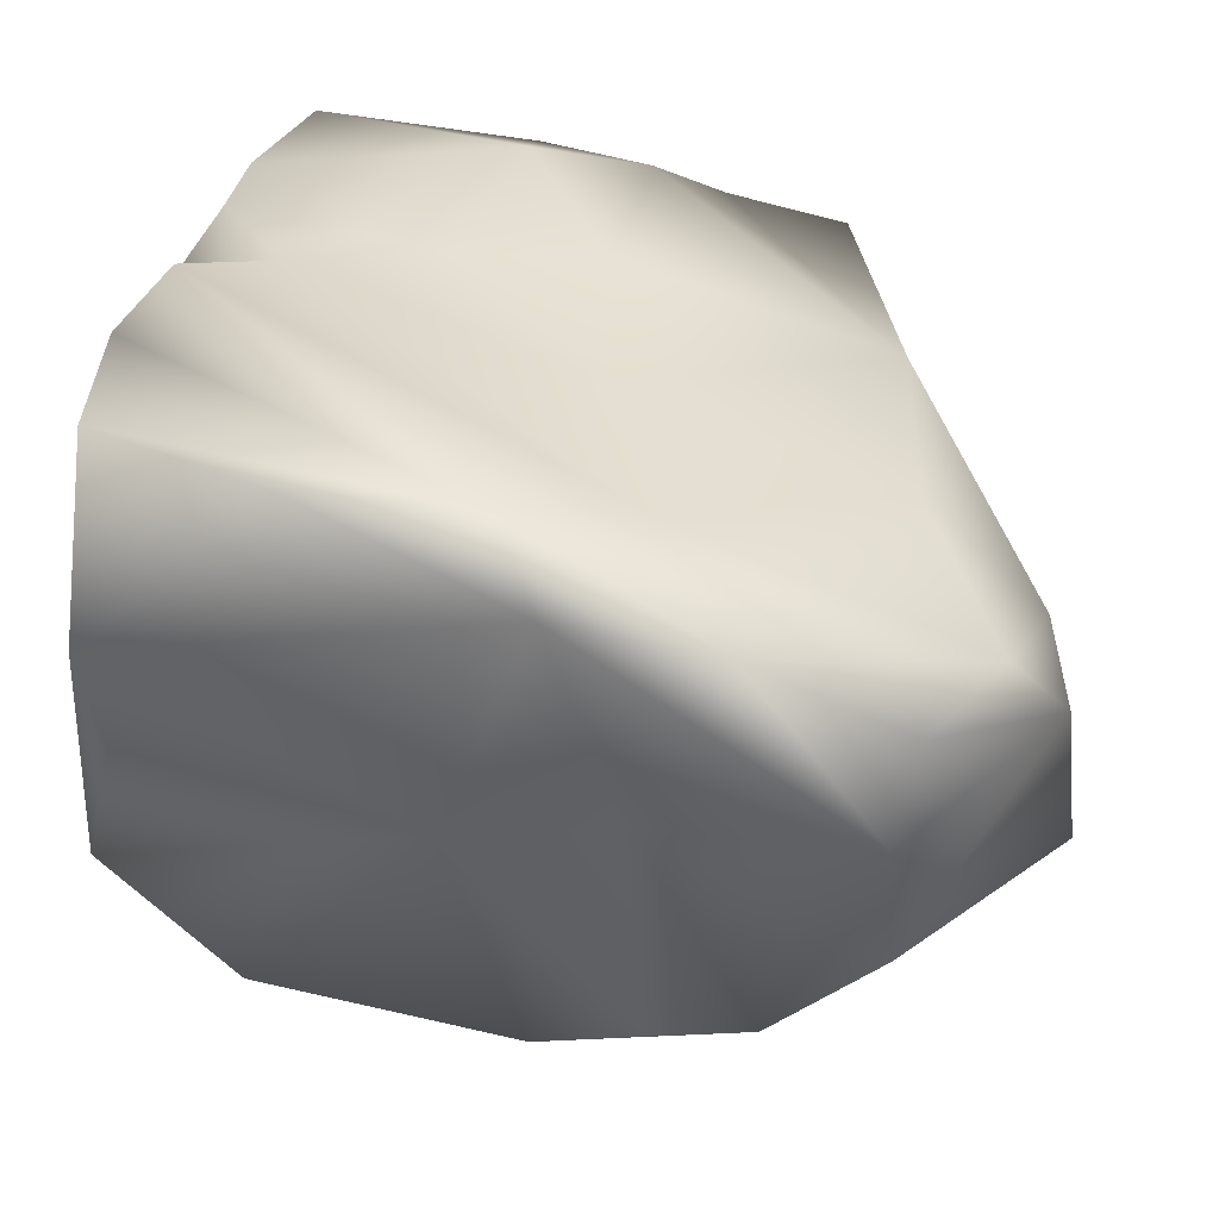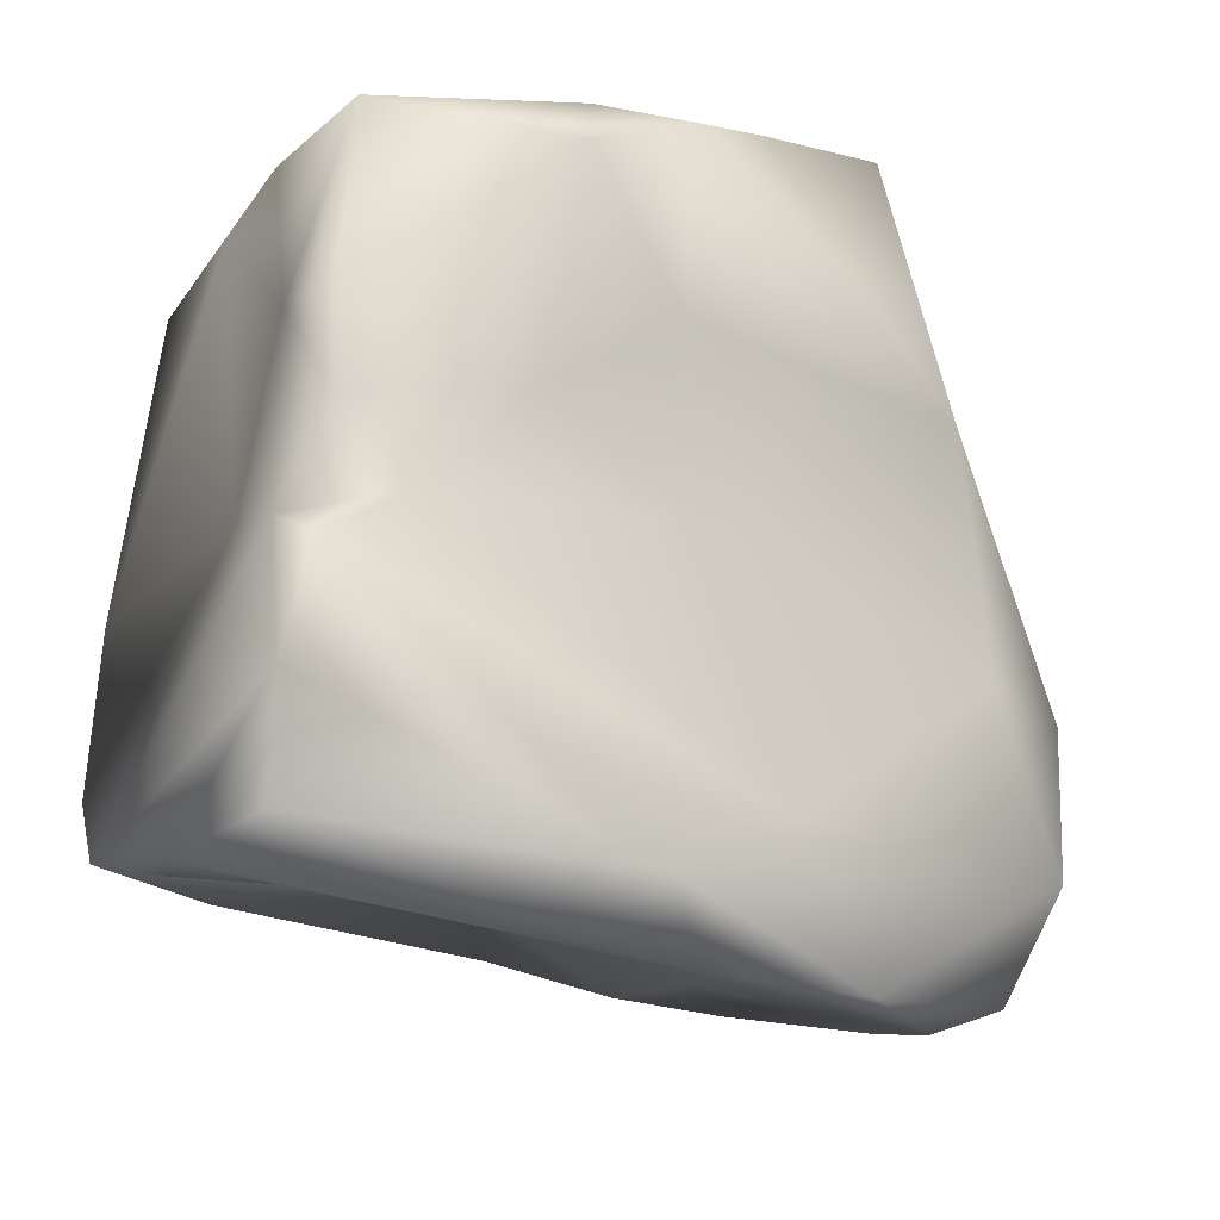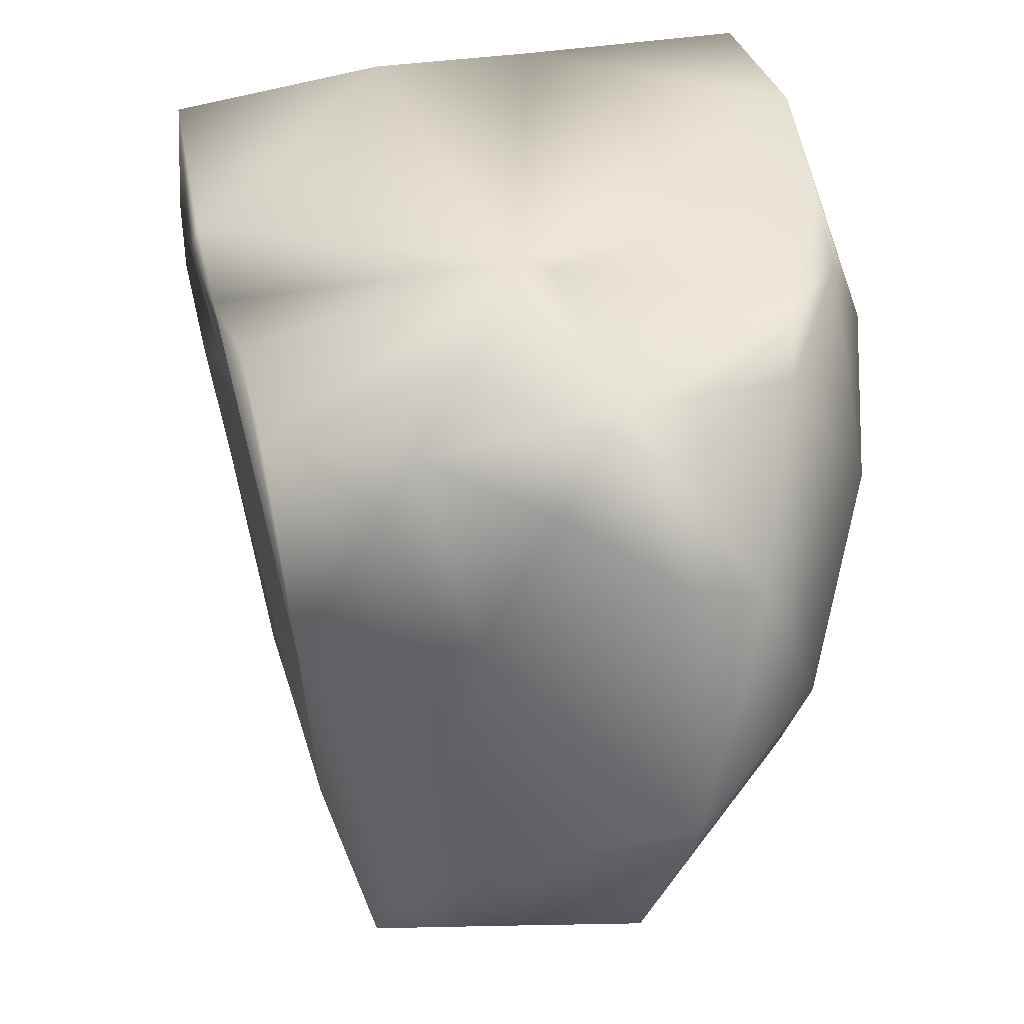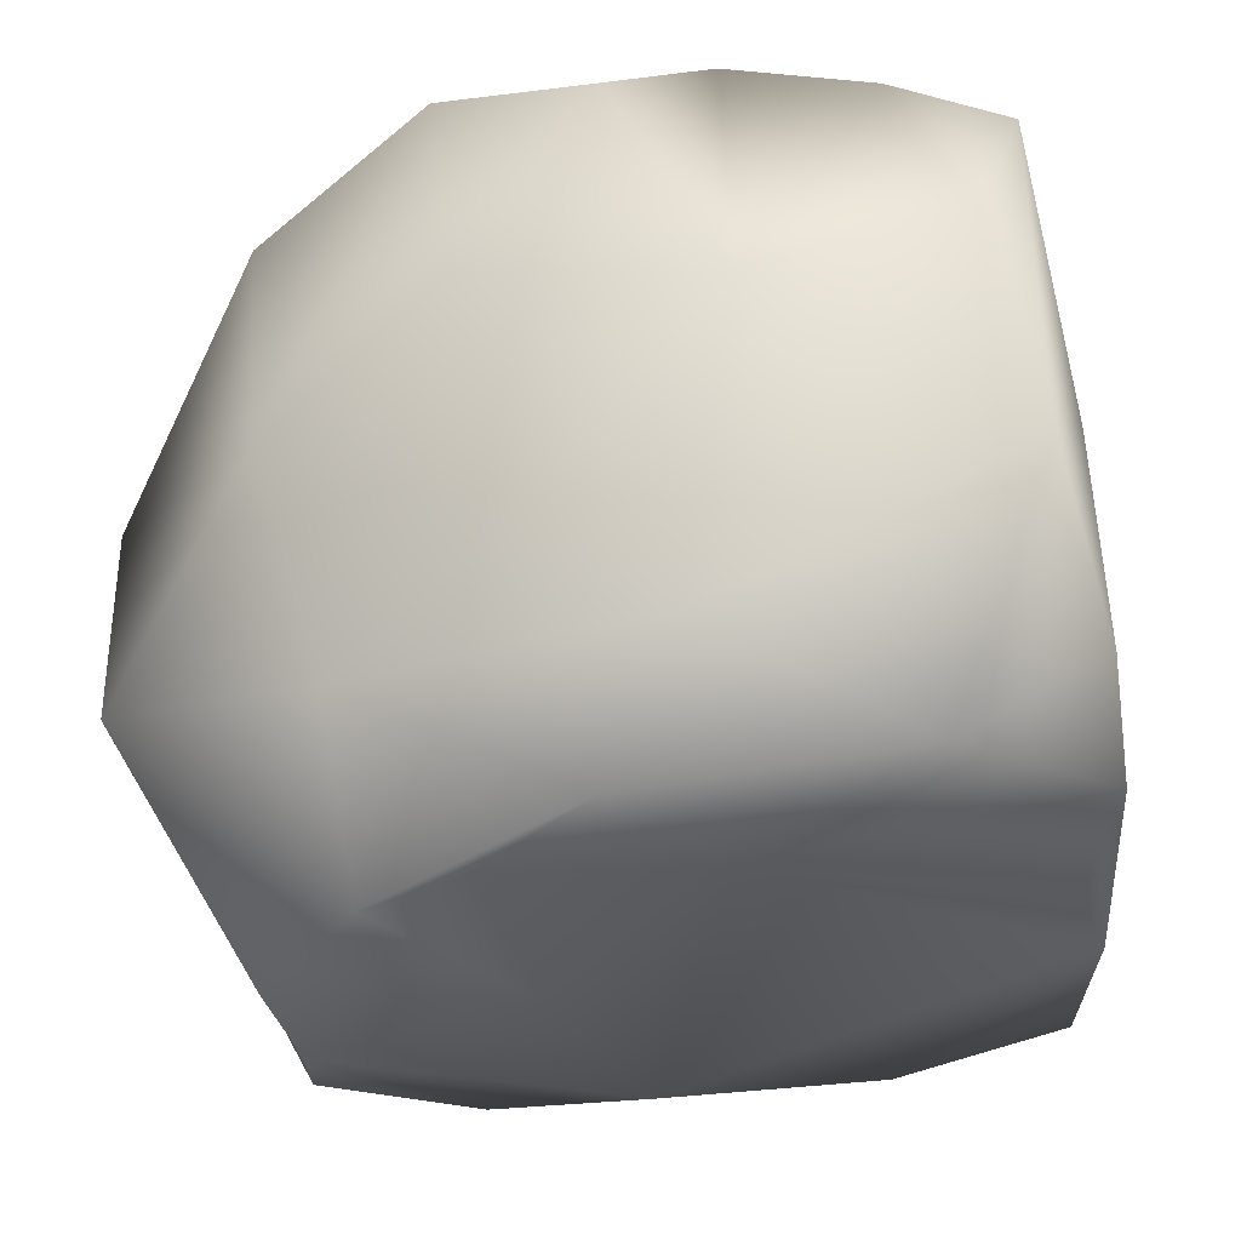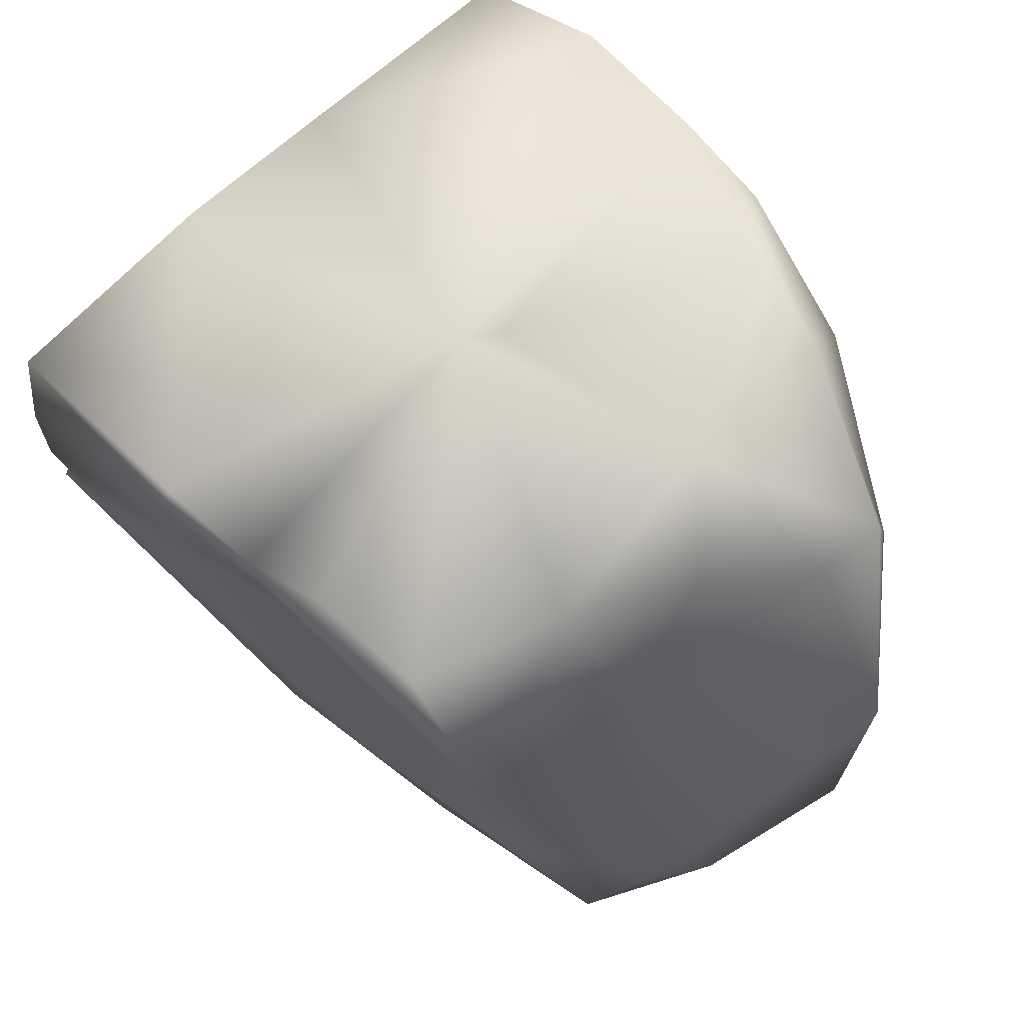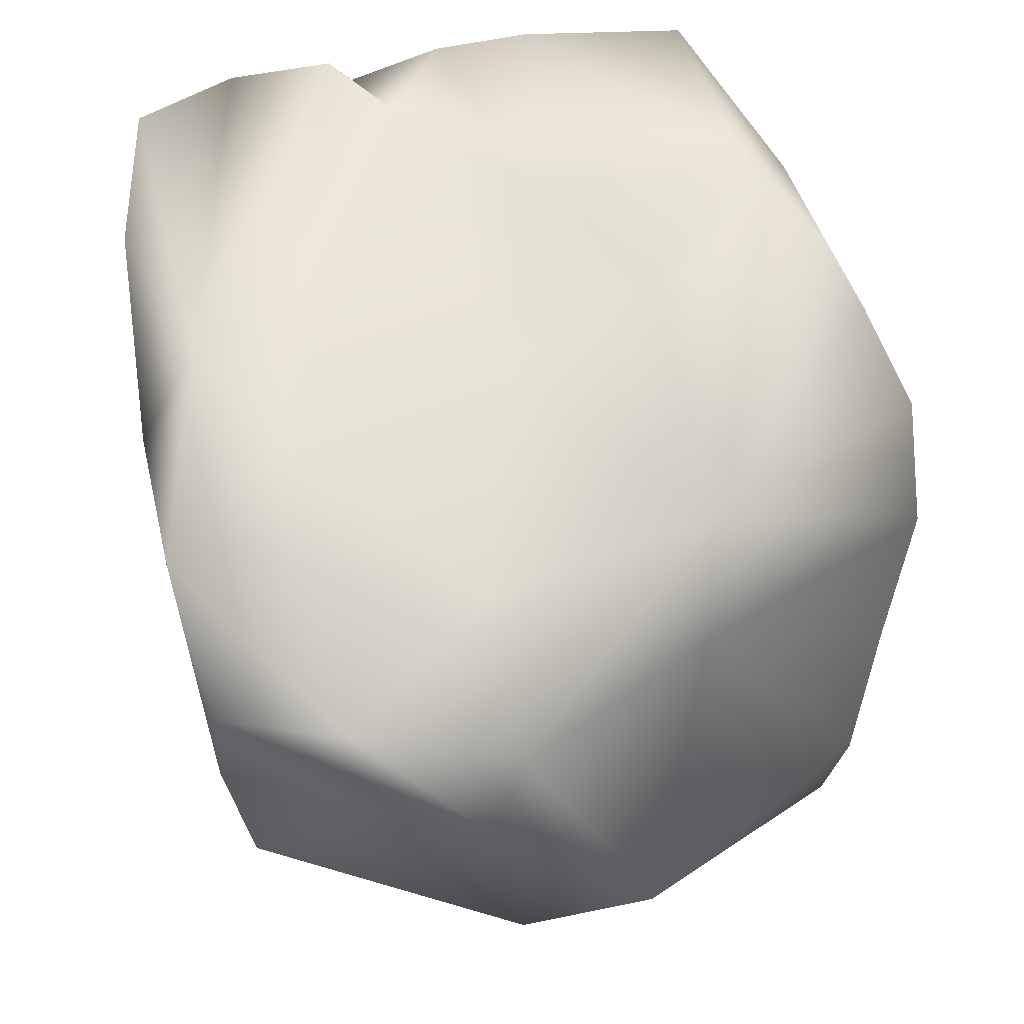
<metadata>
{"format":"obj","ext":"obj","renderer":"f3d","projection":"perspective","resolution":1024,"background":"white","views":[{"elev":32.1,"azim":-170.9,"up":"+Y"},{"elev":-19.5,"azim":161.8,"up":"+Z"},{"elev":55.3,"azim":-90.7,"up":"+Z"},{"elev":-21.7,"azim":9.3,"up":"+Z"},{"elev":72.8,"azim":-125.1,"up":"+Z"},{"elev":47.4,"azim":-106.2,"up":"+Y"}]}
</metadata>
<code>
v 0.2749 0.007626 0.2924
v 0.2878 -0.192 0.305
v 0.3224 -0.2312 0.0161
v 0.3026 -0.2685 -0.00167
v 0.03026 -0.295 -0.135
v -0.09015 -0.2984 -0.05437
v -0.3302 -0.1904 0.2437
v -0.206 -0.06882 0.3483
v -0.2458 -0.2434 -0.1579
v -0.3368 -0.1204 0.2647
v -0.2908 -0.01341 0.3046
v 0.257 0.01828 0.02966
v 0.2161 -0.2394 -0.225
v -0.4423 -0.1414 0.02072
v -0.255 0.1083 0.3426
v -0.03573 -0.2503 -0.255
v 0.2615 0.1546 0.2898
v -0.4679 -0.09038 -0.1161
v -0.305 0.06117 0.1165
v -0.1396 -0.1982 -0.2921
v -0.233 -0.1676 -0.309
v 0.3365 -0.2066 -0.1526
v 0.03803 -0.04951 -0.2499
v -0.1181 0.2682 0.3239
v -0.3353 -0.05885 -0.3394
v -0.228 0.2431 0.3304
v -0.05258 0.2962 0.3097
v 0.04672 0.3173 0.2992
v 0.2398 0.3523 0.2543
v -0.4556 0.05335 -0.1444
v -0.4328 0.1161 -0.1042
v -0.04079 0.2839 0.1422
v 0.2722 0.2606 0.118
v 0.3386 -0.1198 -0.2282
v -0.128 0.03716 -0.3297
v 0.2552 0.3691 0.09553
v -0.3301 0.06088 -0.3627
v -0.349 0.1607 -0.3606
v -0.4041 0.1671 -0.2563
v -0.2994 0.2256 0.1074
v 0.04983 0.3274 0.2621
v -0.3262 0.2168 -0.1089
v 0.08548 0.3204 0.05347
v 0.2523 0.3725 0.00329
v 0.2875 0.3255 -0.07679
v 0.2981 0.02022 -0.2691
v 0.3158 0.1192 -0.2826
v -0.2126 0.2237 -0.3729
v 0.263 0.3695 -0.1042
v 0.2856 0.3551 -0.1987
v 0.1888 0.3562 -0.05688
v 0.2836 0.3273 -0.2952
v -0.0254 0.2916 -0.3061
v 0.1271 0.3115 -0.3395
v -0.0667 0.2451 -0.009325
v -0.06882 0.2364 -0.3658
v -0.1376 0.2619 -0.2482
v 0.0254 0.01778 0.2702
v 0.1854 -0.2396 0.3185
v 0.005779 -0.01292 0.2801
v 0.2567 -0.2669 0.1899
v 0.05796 -0.2526 0.337
v -0.09098 -0.223 0.3474
v 0.07777 -0.3196 0.123
v -0.03269 -0.2643 0.326
v -0.1812 -0.214 0.3525
v -0.1389 -0.3004 0.1517
v -0.3043 -0.2521 0.03972
f 1 2 3
f 14 7 10
f 13 4 5
f 14 68 7
f 19 14 10
f 10 8 11
f 11 8 15
f 12 1 3
f 3 4 22
f 22 4 13
f 16 5 9
f 19 10 11
f 13 5 16
f 15 8 58
f 17 58 1
f 16 9 21
f 9 68 18
f 18 68 14
f 26 15 58
f 26 58 24
f 33 1 12
f 12 3 22
f 34 22 13
f 20 16 21
f 19 11 15
f 17 1 33
f 13 16 23
f 23 16 20
f 31 14 19
f 27 24 58
f 34 12 22
f 21 9 18
f 30 18 14
f 30 14 31
f 40 19 15
f 40 15 26
f 28 58 17
f 29 17 33
f 34 13 23
f 25 21 18
f 28 27 58
f 28 17 29
f 23 20 35
f 25 18 30
f 40 26 24
f 40 24 27
f 46 34 23
f 35 20 21
f 31 19 40
f 32 40 27
f 41 27 28
f 41 28 29
f 35 21 25
f 37 25 30
f 39 30 31
f 32 27 41
f 41 29 36
f 36 29 33
f 35 25 37
f 38 37 30
f 38 30 39
f 55 40 32
f 45 12 34
f 47 34 46
f 42 39 31
f 42 31 40
f 32 41 43
f 43 41 36
f 43 36 44
f 44 36 33
f 44 33 45
f 45 33 12
f 47 46 23
f 48 37 38
f 48 38 39
f 51 44 45
f 51 45 49
f 43 44 51
f 49 45 50
f 50 45 34
f 50 34 47
f 52 50 47
f 53 49 50
f 32 43 55
f 55 43 51
f 53 50 52
f 53 52 54
f 54 52 47
f 55 51 57
f 57 51 49
f 57 49 53
f 56 47 23
f 56 53 54
f 56 54 47
f 42 55 57
f 35 56 23
f 53 56 48
f 40 55 42
f 42 57 39
f 39 57 48
f 48 57 53
f 48 56 37
f 37 56 35
f 58 59 1
f 1 59 2
f 2 59 61
f 2 61 4
f 2 4 3
f 58 60 62
f 58 62 59
f 61 64 4
f 58 8 60
f 59 62 64
f 59 64 61
f 8 63 60
f 60 63 62
f 63 65 62
f 62 65 64
f 8 66 63
f 63 66 65
f 65 67 64
f 64 5 4
f 66 67 65
f 8 10 7
f 8 7 66
f 66 7 68
f 66 68 67
f 64 67 6
f 64 6 5
f 67 68 9
f 67 9 6
f 6 9 5

</code>
